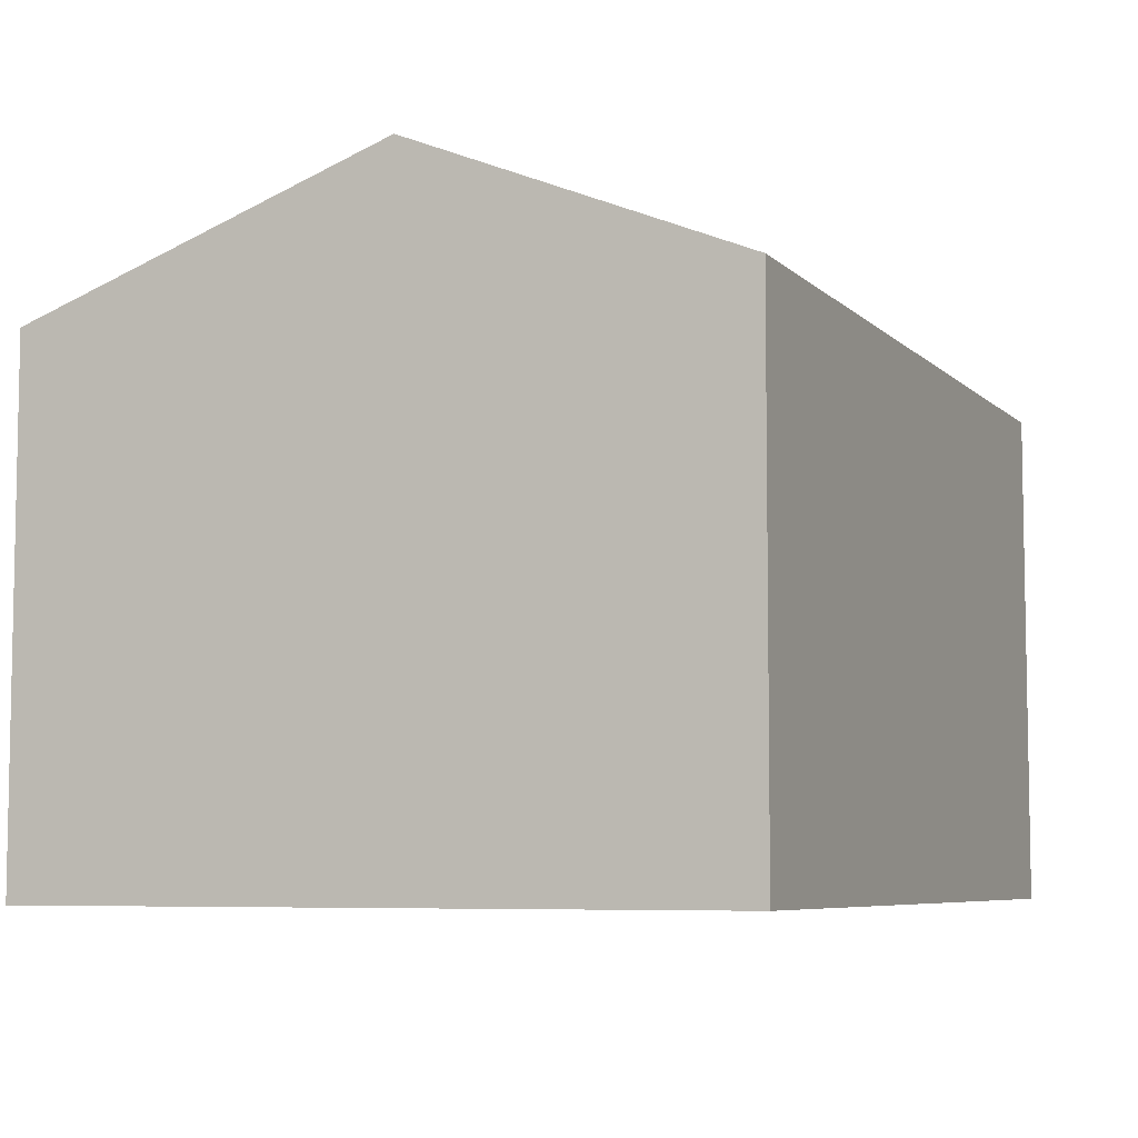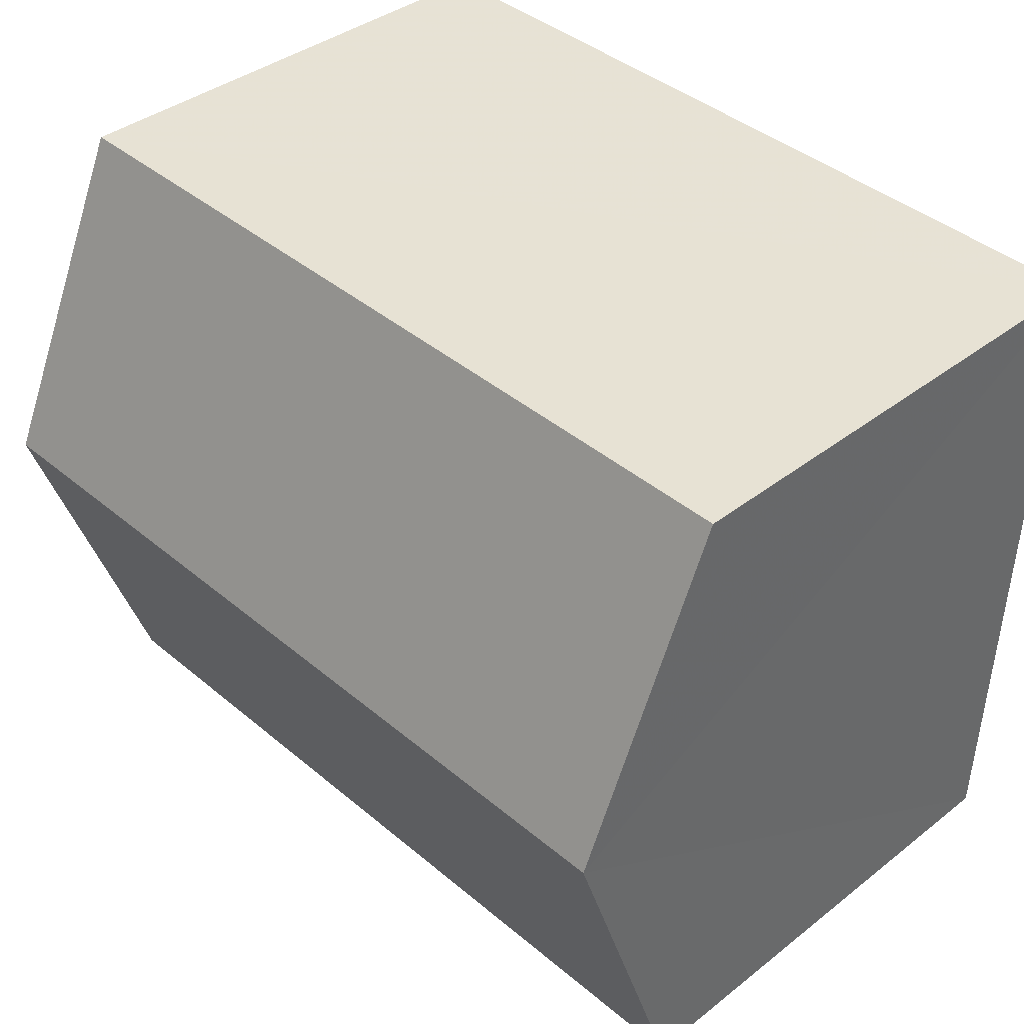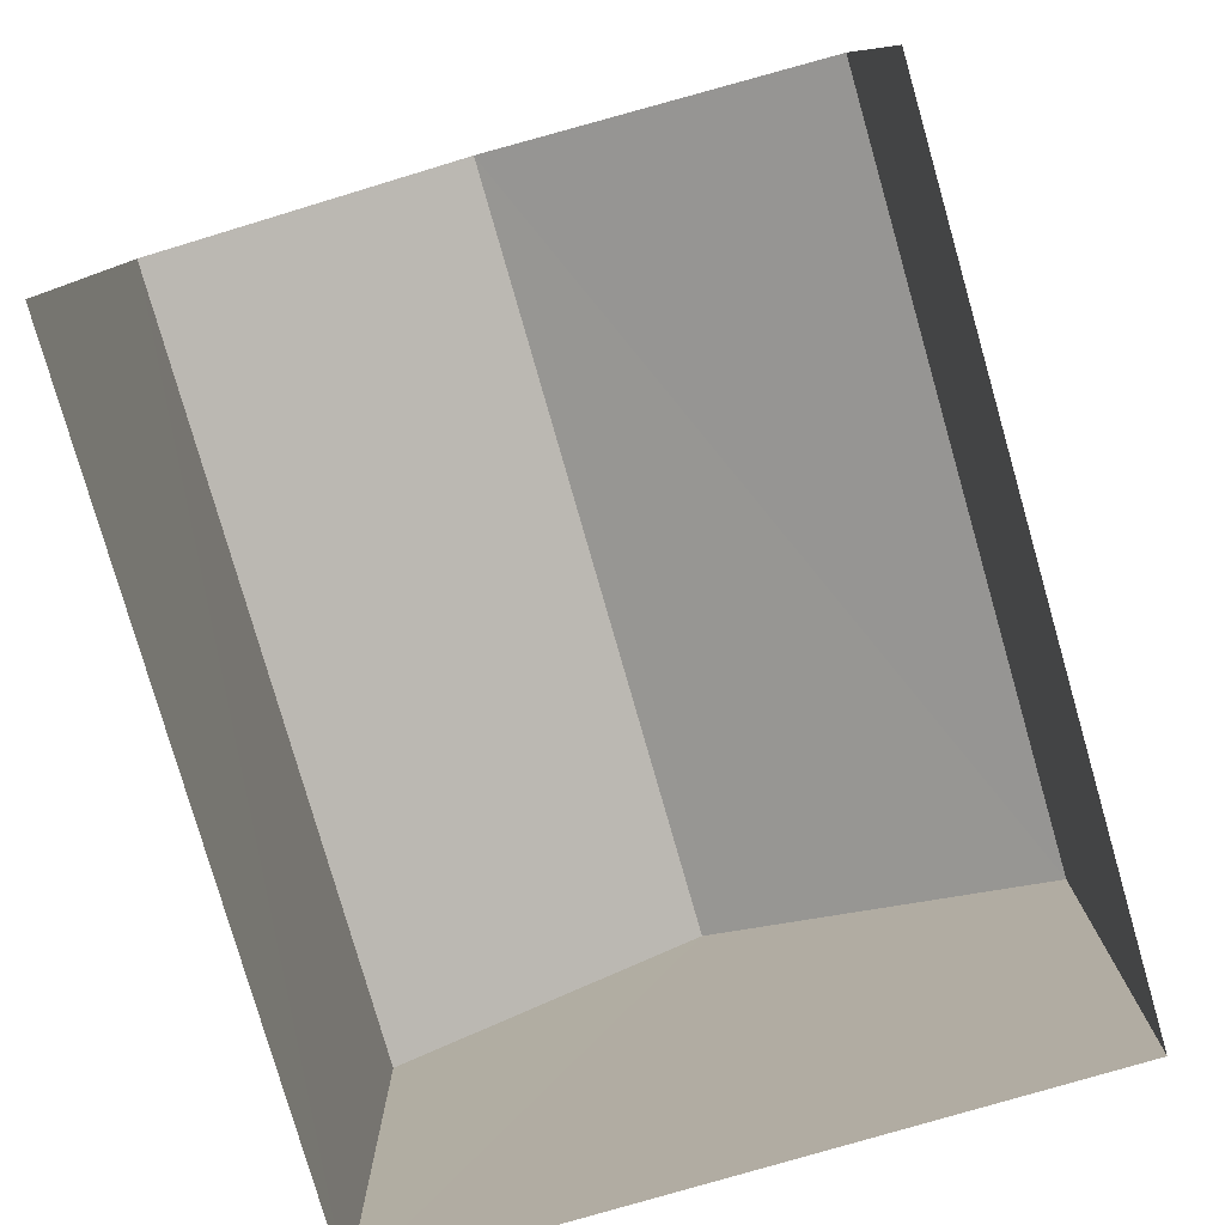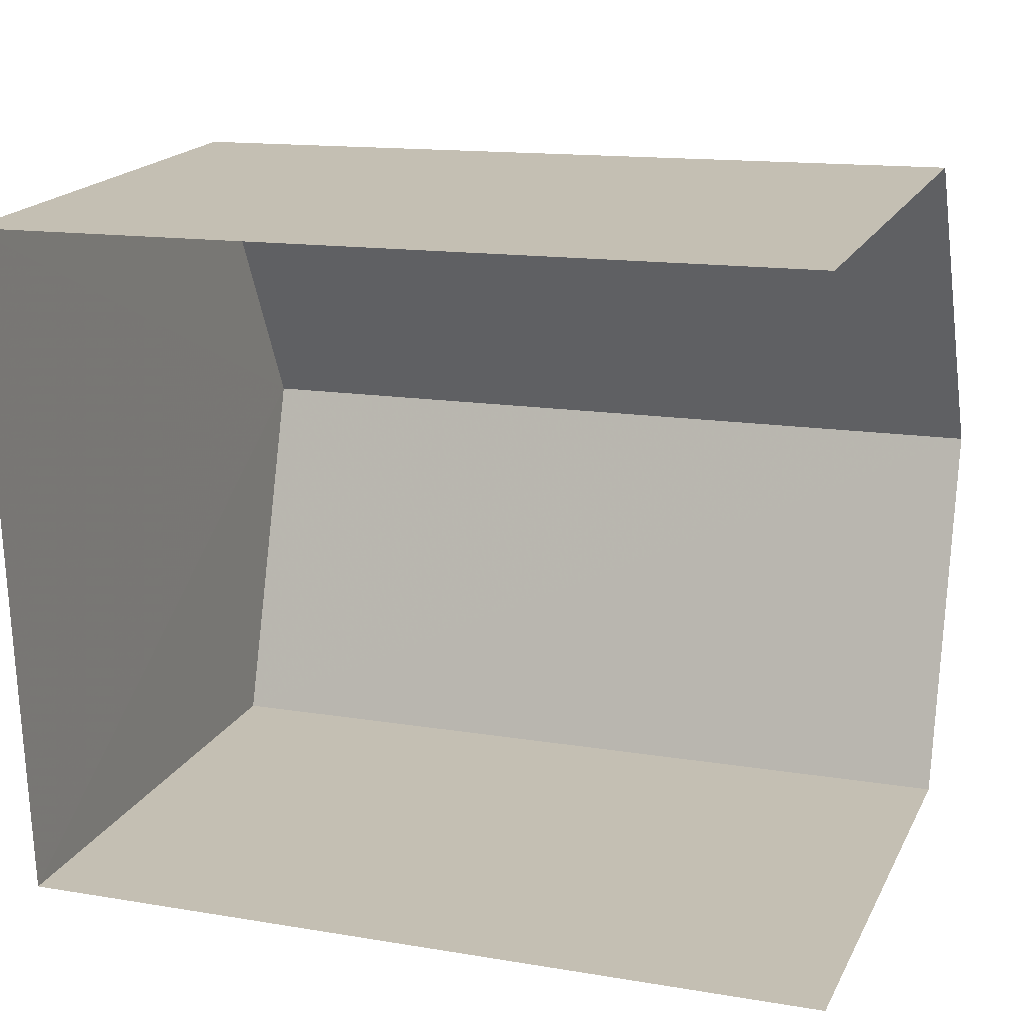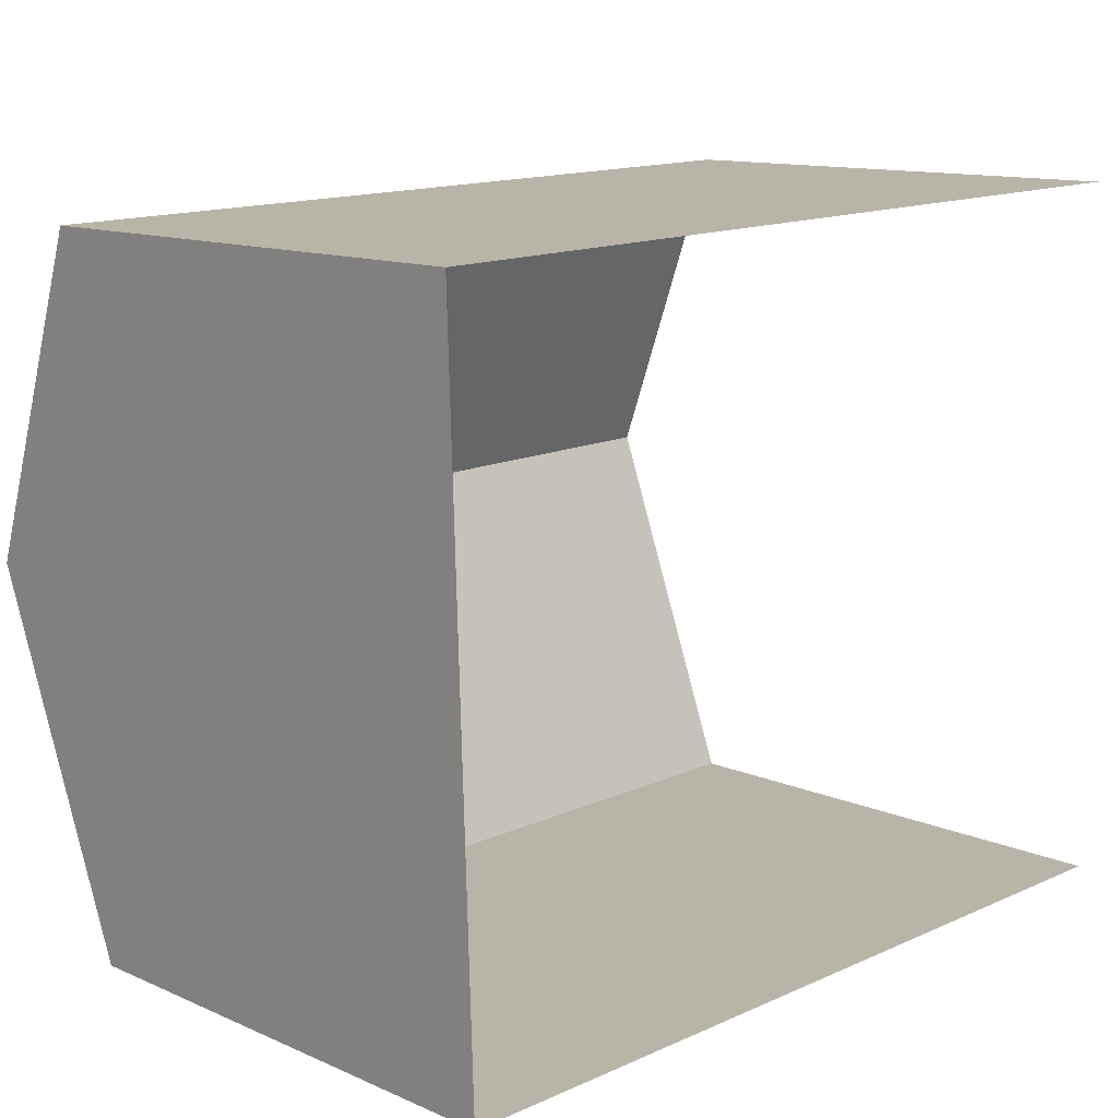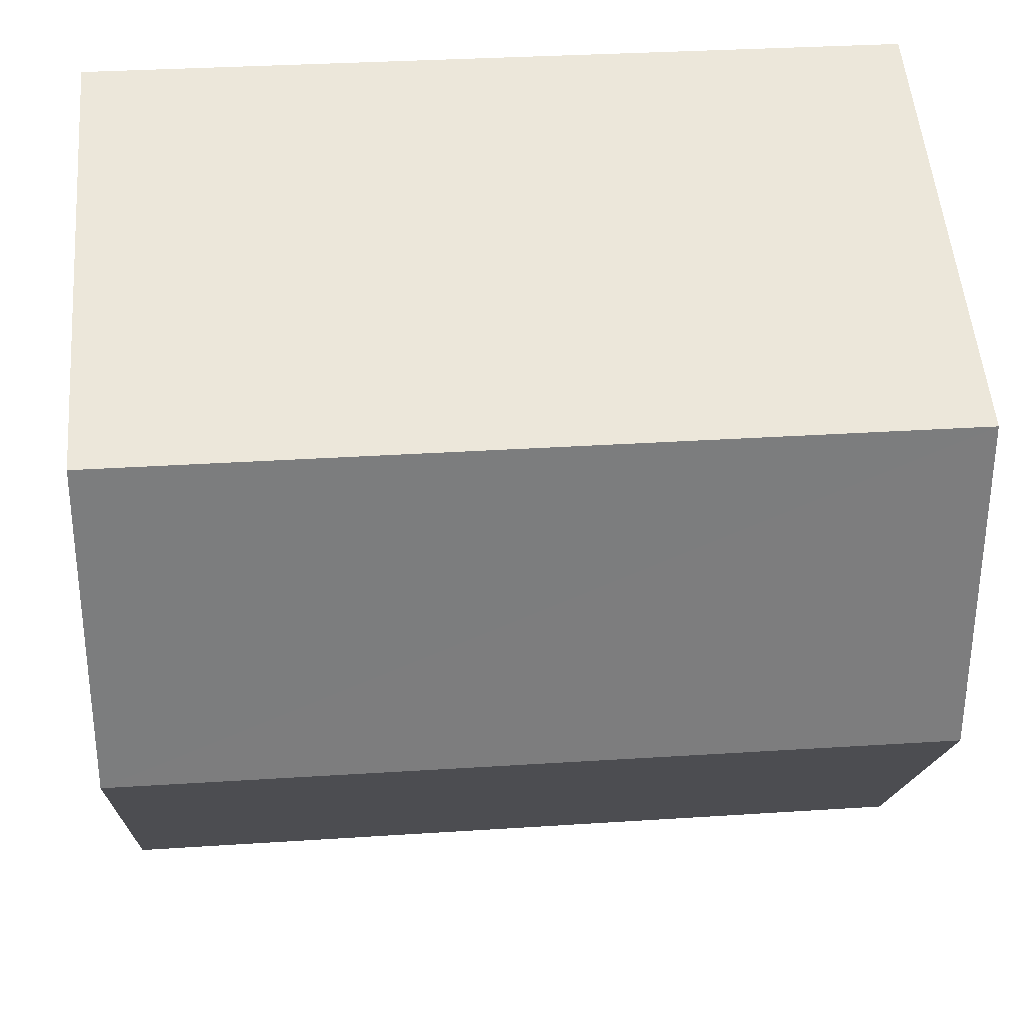
<metadata>
{"format":"obj","ext":"obj","renderer":"f3d","projection":"perspective","resolution":1024,"background":"white","views":[{"elev":-6.6,"azim":111.8,"up":"+Z"},{"elev":38.5,"azim":45.6,"up":"+Y"},{"elev":-79.1,"azim":-75.6,"up":"+Z"},{"elev":18.6,"azim":-159.6,"up":"+Y"},{"elev":12.2,"azim":135.9,"up":"+Y"},{"elev":53.6,"azim":-4.6,"up":"+Y"}]}
</metadata>
<code>
v -3.733e+05 -1.051e+05 22.84
v -3.733e+05 -1.051e+05 22.83
v -3.733e+05 -1.051e+05 22.83
v -3.733e+05 -1.051e+05 22.84
v -3.733e+05 -1.051e+05 30.3
v -3.733e+05 -1.051e+05 28.74
v -3.733e+05 -1.051e+05 30.3
v -3.733e+05 -1.051e+05 28.74
v -3.733e+05 -1.051e+05 28.74
v -3.733e+05 -1.051e+05 28.74
f 1 2 3
f 4 1 3
f 10 2 5
f 2 1 5
f 1 8 5
f 5 6 7
f 5 8 6
f 9 10 5
f 7 9 5
f 10 3 2
f 10 9 3
f 6 4 7
f 4 3 7
f 3 9 7
f 8 1 4
f 6 8 4

</code>
